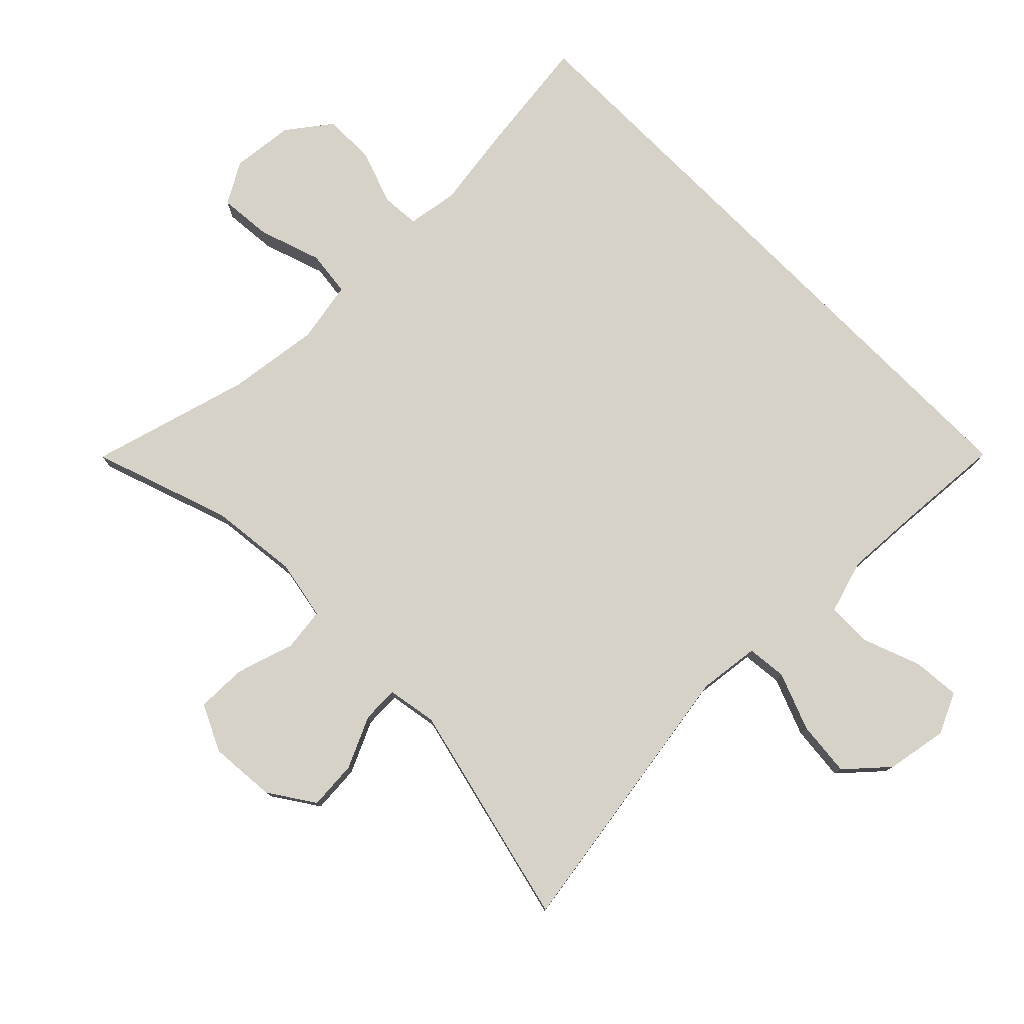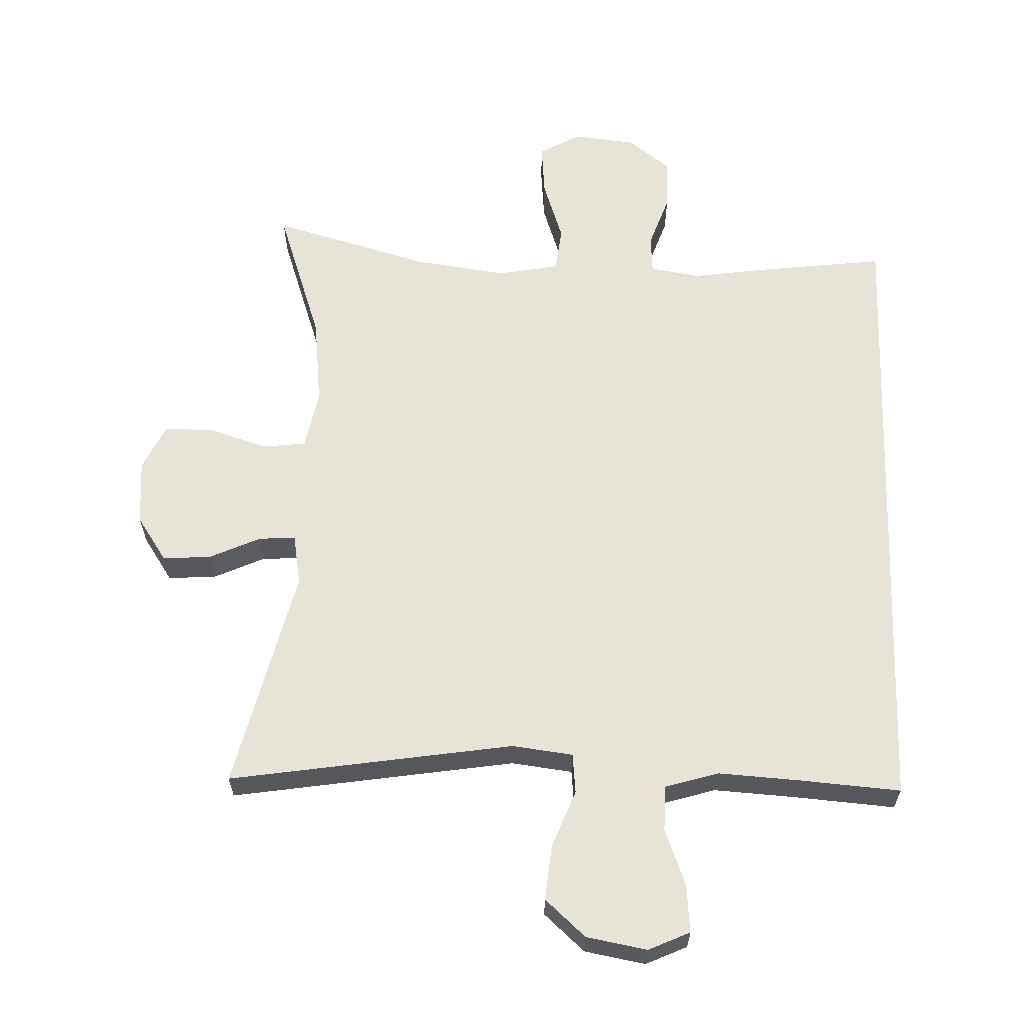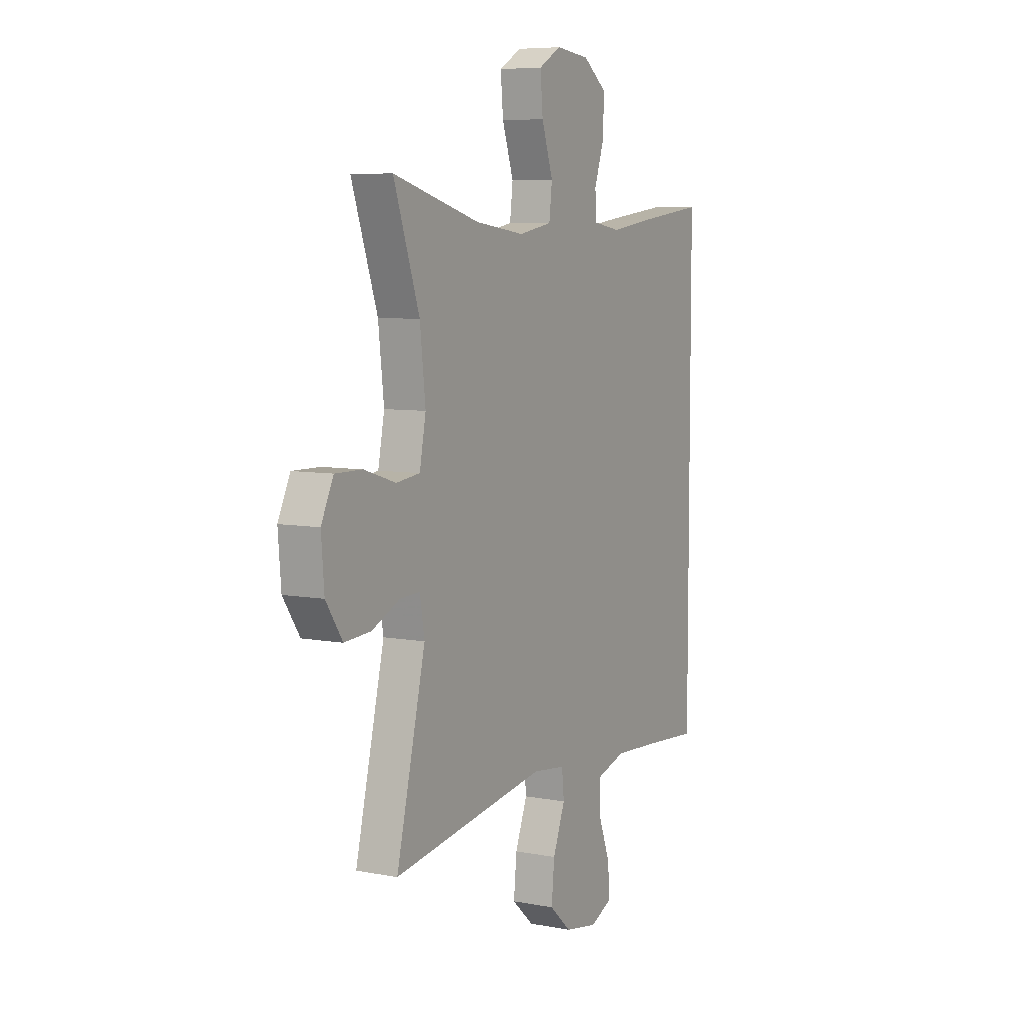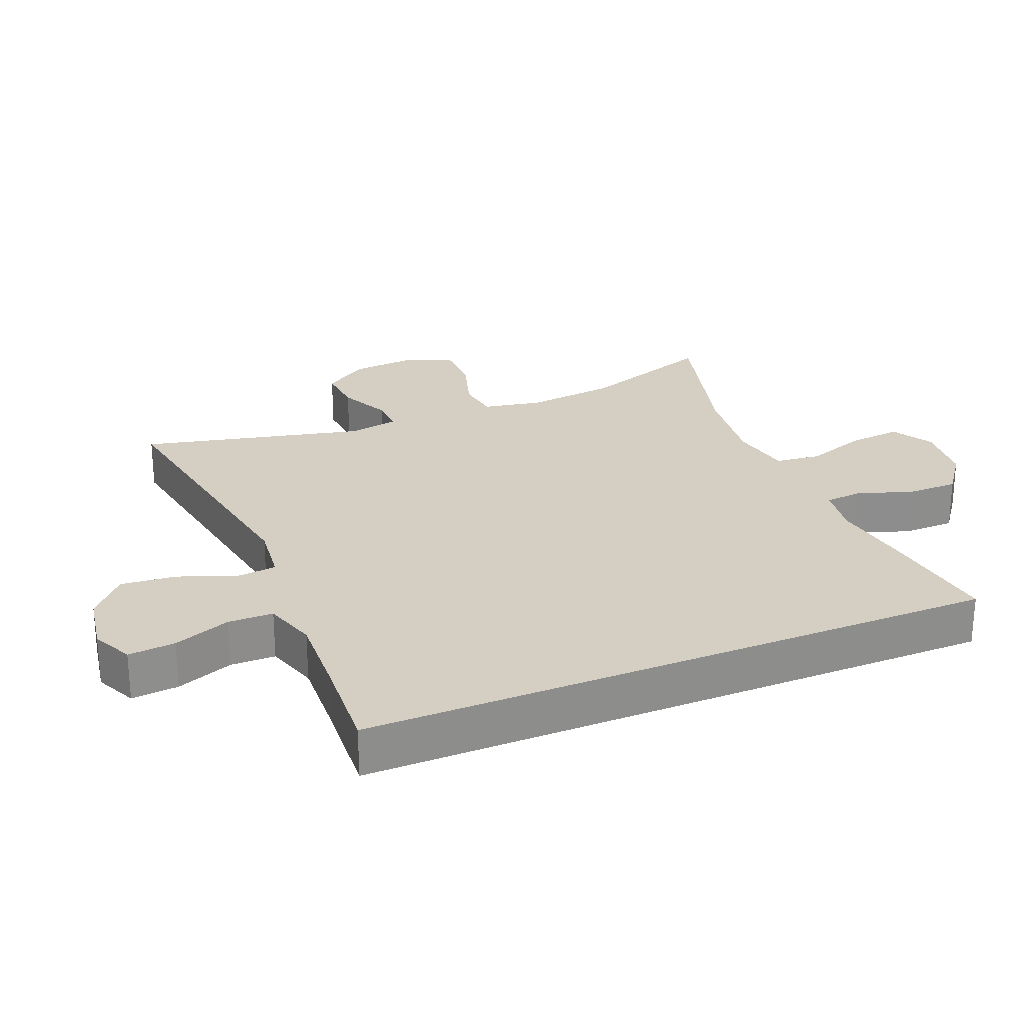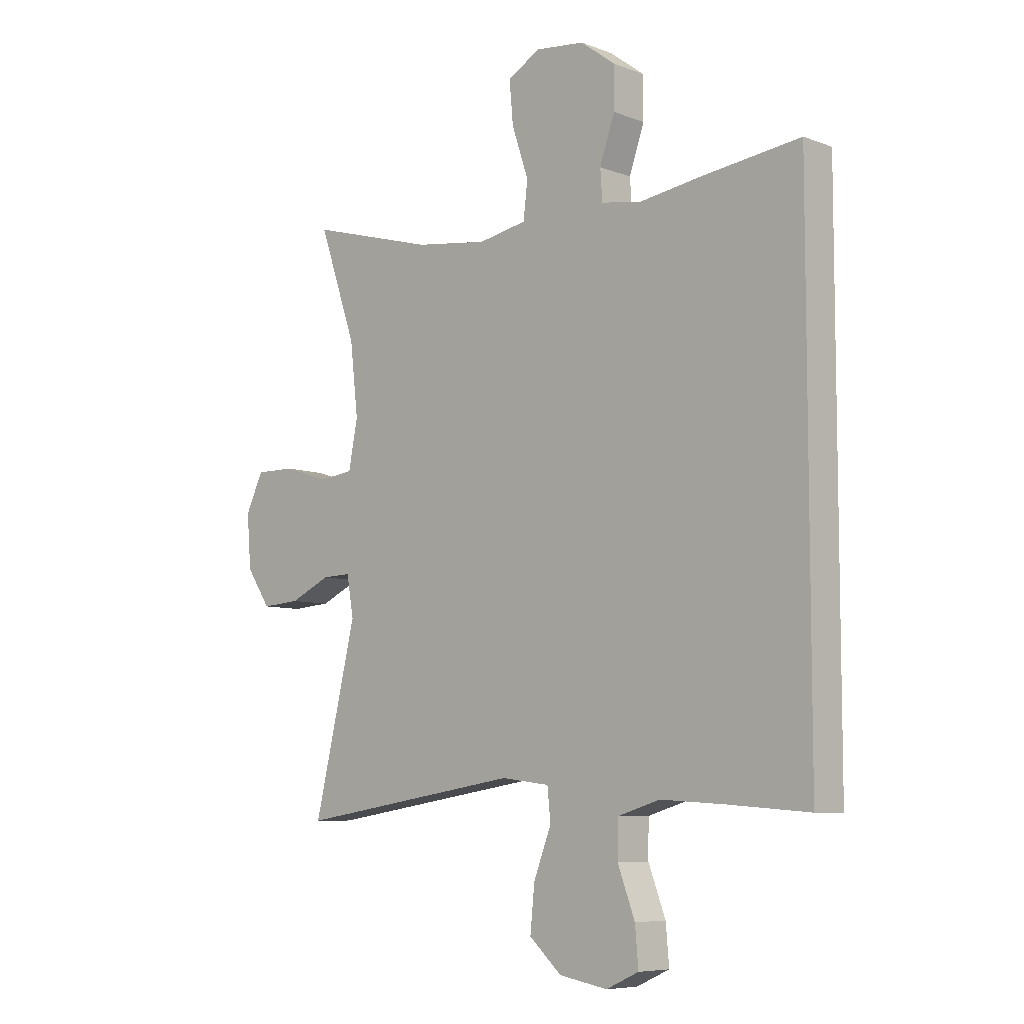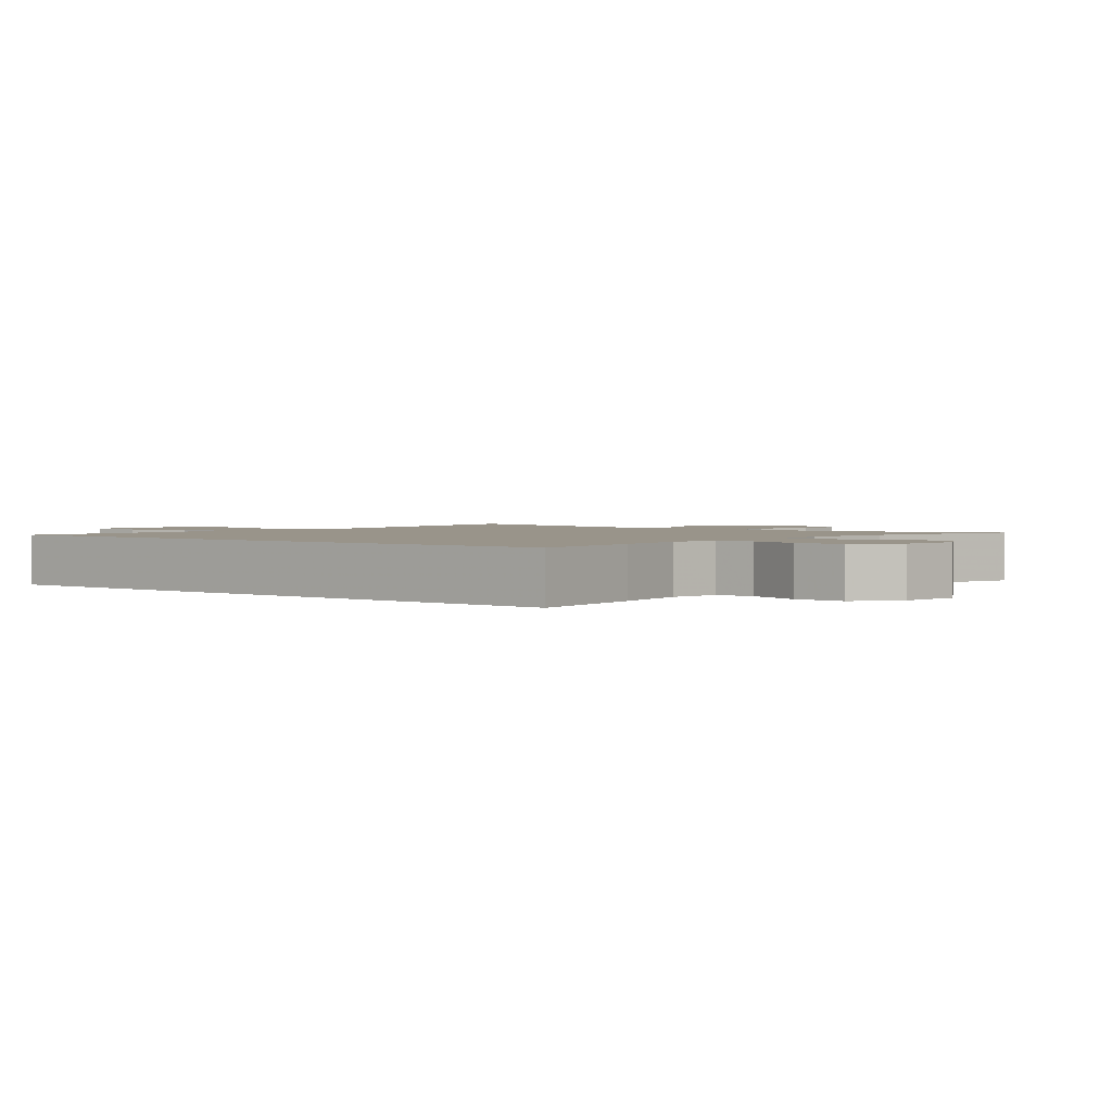
<metadata>
{"format":"obj","ext":"obj","renderer":"f3d","projection":"perspective","resolution":1024,"background":"white","views":[{"elev":78.2,"azim":135.3,"up":"+Y"},{"elev":62.1,"azim":-178.0,"up":"+Y"},{"elev":7.0,"azim":118.8,"up":"+Z"},{"elev":25.7,"azim":-112.7,"up":"+Y"},{"elev":-7.2,"azim":-137.0,"up":"+Z"},{"elev":1.9,"azim":-50.2,"up":"+Y"}]}
</metadata>
<code>
v -0.5 0.07 -0.484
v -0.5 0.07 0.462
v -0.316 0.07 0.439
v -0.201 0.07 0.422
v -0.126 0.07 0.434
v -0.122 0.07 0.49
v -0.15 0.07 0.571
v -0.15 0.07 0.647
v -0.086 0.07 0.695
v 0.006 0.07 0.705
v 0.067 0.07 0.67
v 0.06 0.07 0.592
v 0.029 0.07 0.5
v 0.037 0.07 0.433
v 0.128 0.07 0.416
v 0.264 0.07 0.434
v 0.5 0.07 0.5
v 0.43 0.07 0.297
v 0.415 0.07 0.165
v 0.432 0.07 0.077
v 0.496 0.07 0.069
v 0.582 0.07 0.096
v 0.656 0.07 0.097
v 0.689 0.07 0.028
v 0.681 0.07 -0.07
v 0.636 0.07 -0.137
v 0.564 0.07 -0.132
v 0.488 0.07 -0.097
v 0.434 0.07 -0.095
v 0.421 0.07 -0.169
v 0.5 0.07 -0.5
v 0.079 0.07 -0.433
v -0.011 0.07 -0.444
v -0.017 0.07 -0.503
v 0.016 0.07 -0.588
v 0.024 0.07 -0.67
v -0.036 0.07 -0.724
v -0.126 0.07 -0.74
v -0.187 0.07 -0.712
v -0.181 0.07 -0.642
v -0.149 0.07 -0.557
v -0.15 0.07 -0.49
v -0.229 0.07 -0.466
v -0.35 0.07 -0.473
v -0.5 0 -0.484
v -0.5 0 0.462
v -0.316 0 0.439
v -0.201 0 0.422
v -0.126 0 0.434
v -0.122 0 0.49
v -0.15 0 0.571
v -0.15 0 0.647
v -0.086 0 0.695
v 0.006 0 0.705
v 0.067 0 0.67
v 0.06 0 0.592
v 0.029 0 0.5
v 0.037 0 0.433
v 0.128 0 0.416
v 0.264 0 0.434
v 0.5 0 0.5
v 0.43 0 0.297
v 0.415 0 0.165
v 0.432 0 0.077
v 0.496 0 0.069
v 0.582 0 0.096
v 0.656 0 0.097
v 0.689 0 0.028
v 0.681 0 -0.07
v 0.636 0 -0.137
v 0.564 0 -0.132
v 0.488 0 -0.097
v 0.434 0 -0.095
v 0.421 0 -0.169
v 0.5 0 -0.5
v 0.079 0 -0.433
v -0.011 0 -0.444
v -0.017 0 -0.503
v 0.016 0 -0.588
v 0.024 0 -0.67
v -0.036 0 -0.724
v -0.126 0 -0.74
v -0.187 0 -0.712
v -0.181 0 -0.642
v -0.149 0 -0.557
v -0.15 0 -0.49
v -0.229 0 -0.466
v -0.35 0 -0.473
f 38 39 40 41
f 38 41 42
f 37 38 42
f 34 35 36 37
f 34 37 42
f 33 34 42 43
f 30 31 32
f 29 30 32 33
f 25 26 27 28
f 25 28 29
f 24 25 29
f 21 22 23 24
f 20 21 24 29
f 19 20 29 33
f 16 17 18
f 15 16 18 19
f 14 15 19 33
f 10 11 12 13
f 8 9 10 13
f 6 7 8 13
f 5 6 13 14
f 4 5 14 33
f 44 1 2 3
f 33 43 44
f 3 4 33 44
f 85 84 83 82
f 86 85 82
f 86 82 81
f 81 80 79 78
f 86 81 78
f 87 86 78 77
f 76 75 74
f 77 76 74 73
f 72 71 70 69
f 73 72 69
f 73 69 68
f 68 67 66 65
f 73 68 65 64
f 77 73 64 63
f 62 61 60
f 63 62 60 59
f 77 63 59 58
f 57 56 55 54
f 57 54 53 52
f 57 52 51 50
f 58 57 50 49
f 77 58 49 48
f 47 46 45 88
f 88 87 77
f 88 77 48 47
f 1 45 46 2
f 2 46 47 3
f 3 47 48 4
f 4 48 49 5
f 5 49 50 6
f 6 50 51 7
f 7 51 52 8
f 8 52 53 9
f 9 53 54 10
f 10 54 55 11
f 11 55 56 12
f 12 56 57 13
f 13 57 58 14
f 14 58 59 15
f 15 59 60 16
f 16 60 61 17
f 17 61 62 18
f 18 62 63 19
f 19 63 64 20
f 20 64 65 21
f 21 65 66 22
f 22 66 67 23
f 23 67 68 24
f 24 68 69 25
f 25 69 70 26
f 26 70 71 27
f 27 71 72 28
f 28 72 73 29
f 29 73 74 30
f 30 74 75 31
f 31 75 76 32
f 32 76 77 33
f 33 77 78 34
f 34 78 79 35
f 35 79 80 36
f 36 80 81 37
f 37 81 82 38
f 38 82 83 39
f 39 83 84 40
f 40 84 85 41
f 41 85 86 42
f 42 86 87 43
f 43 87 88 44
f 44 88 45 1

</code>
